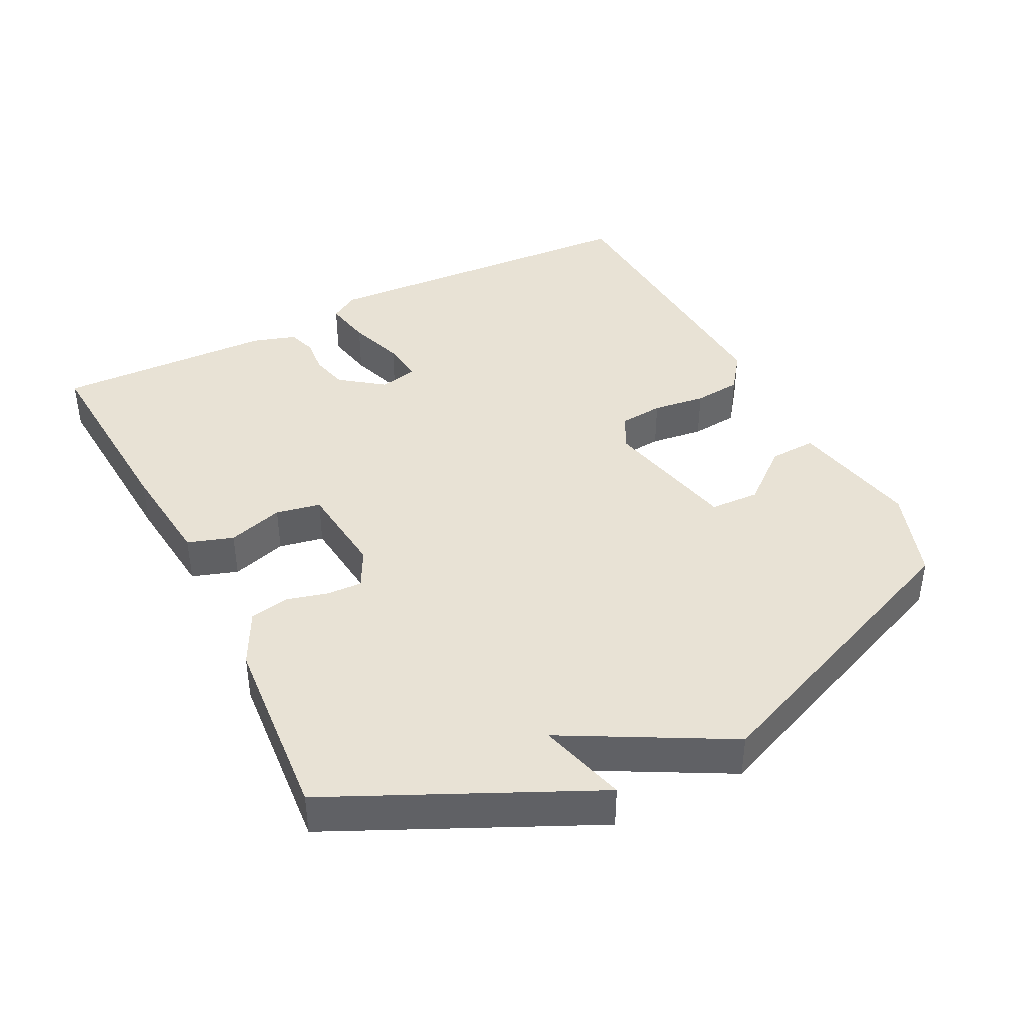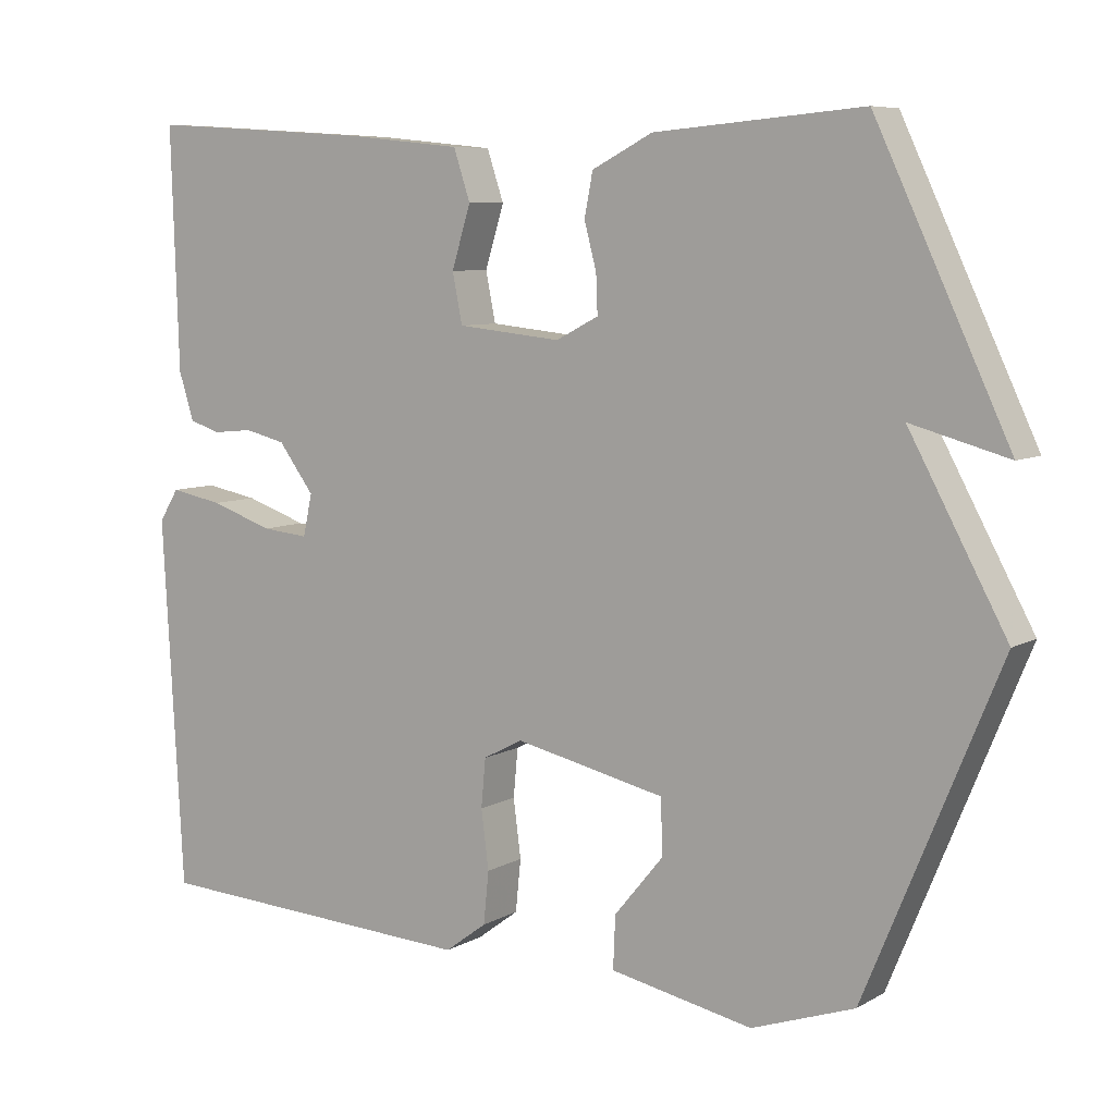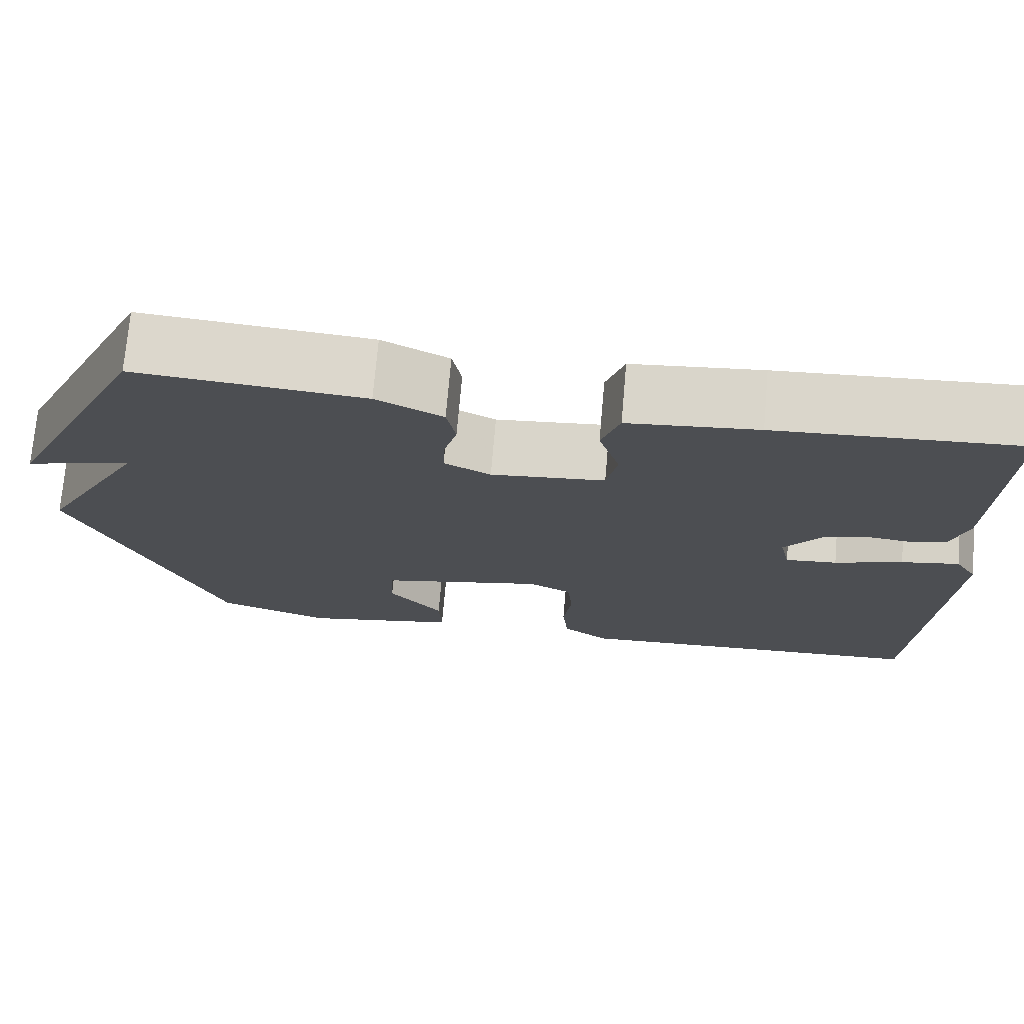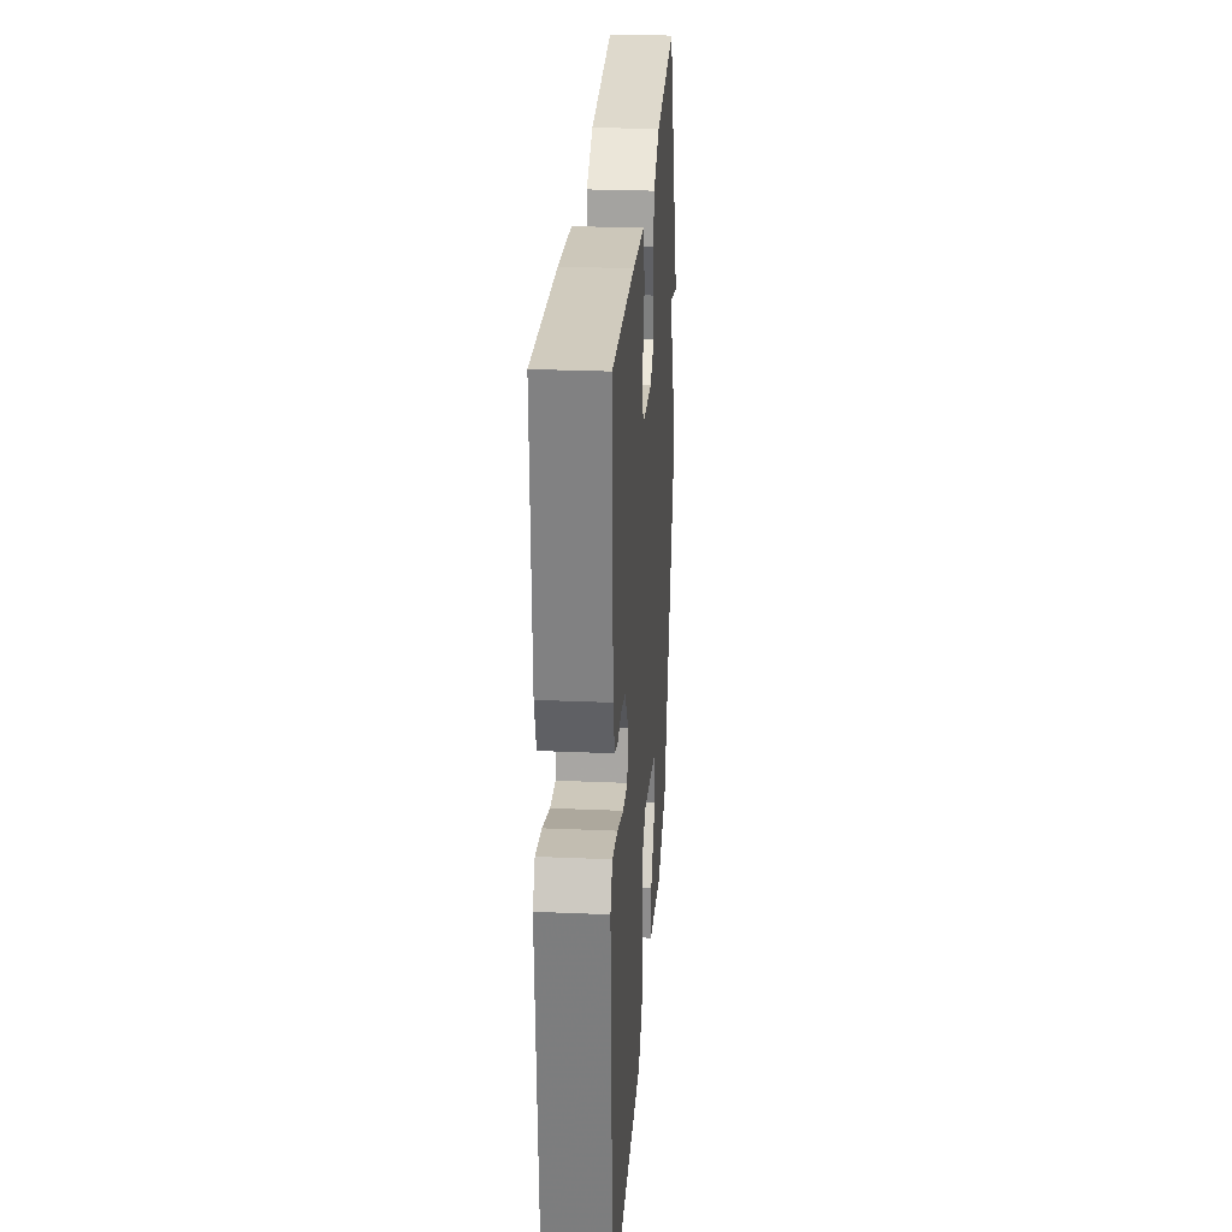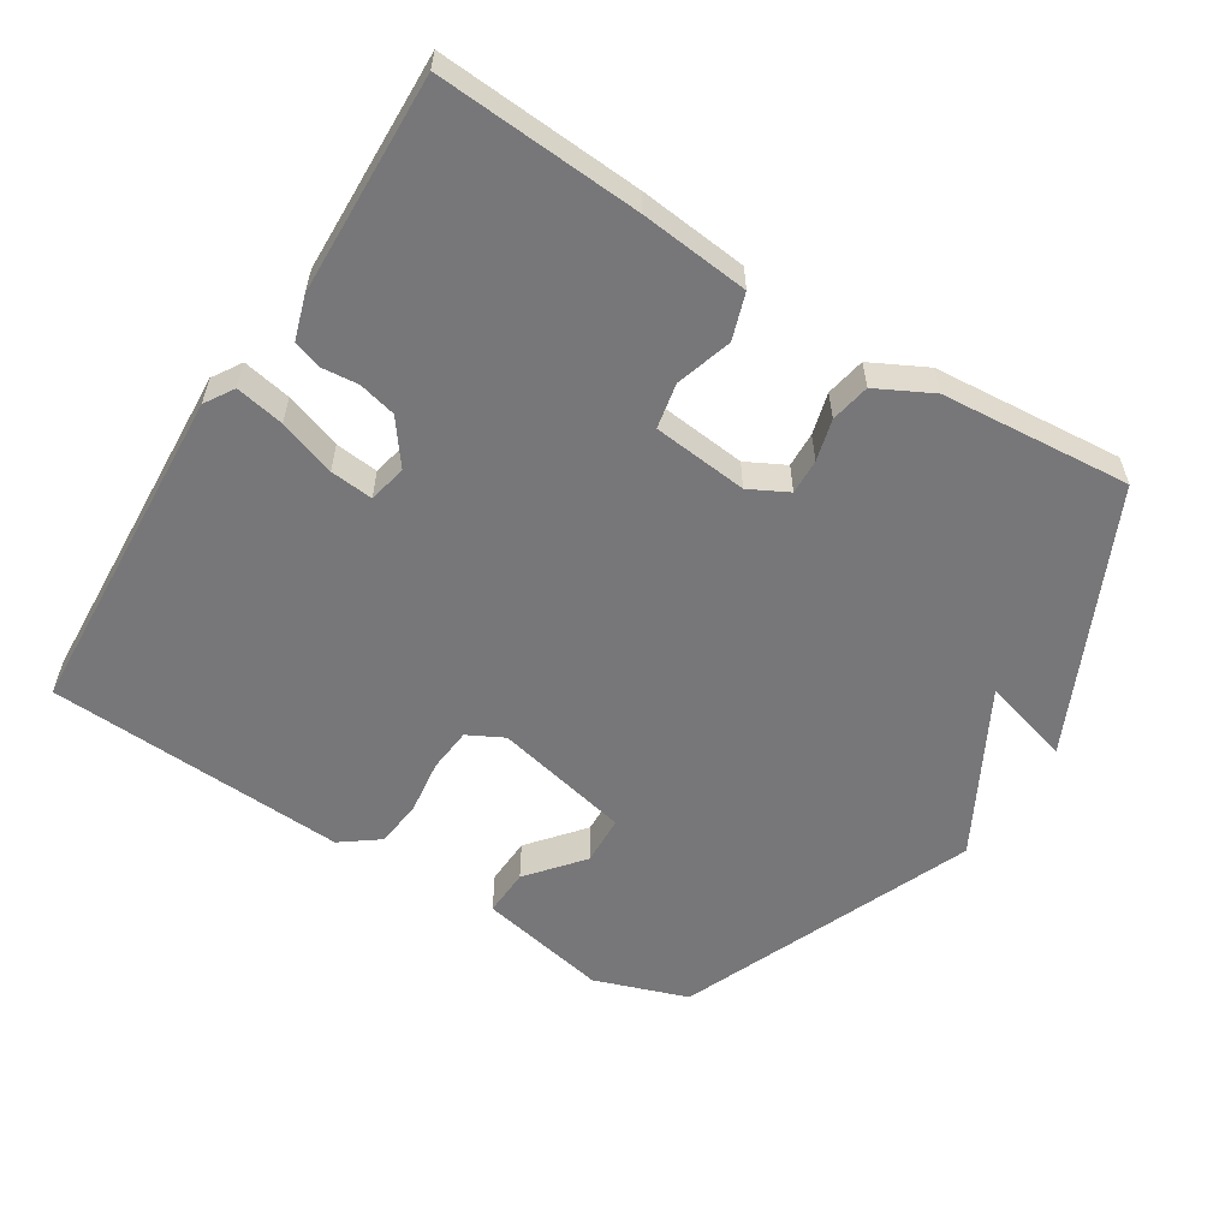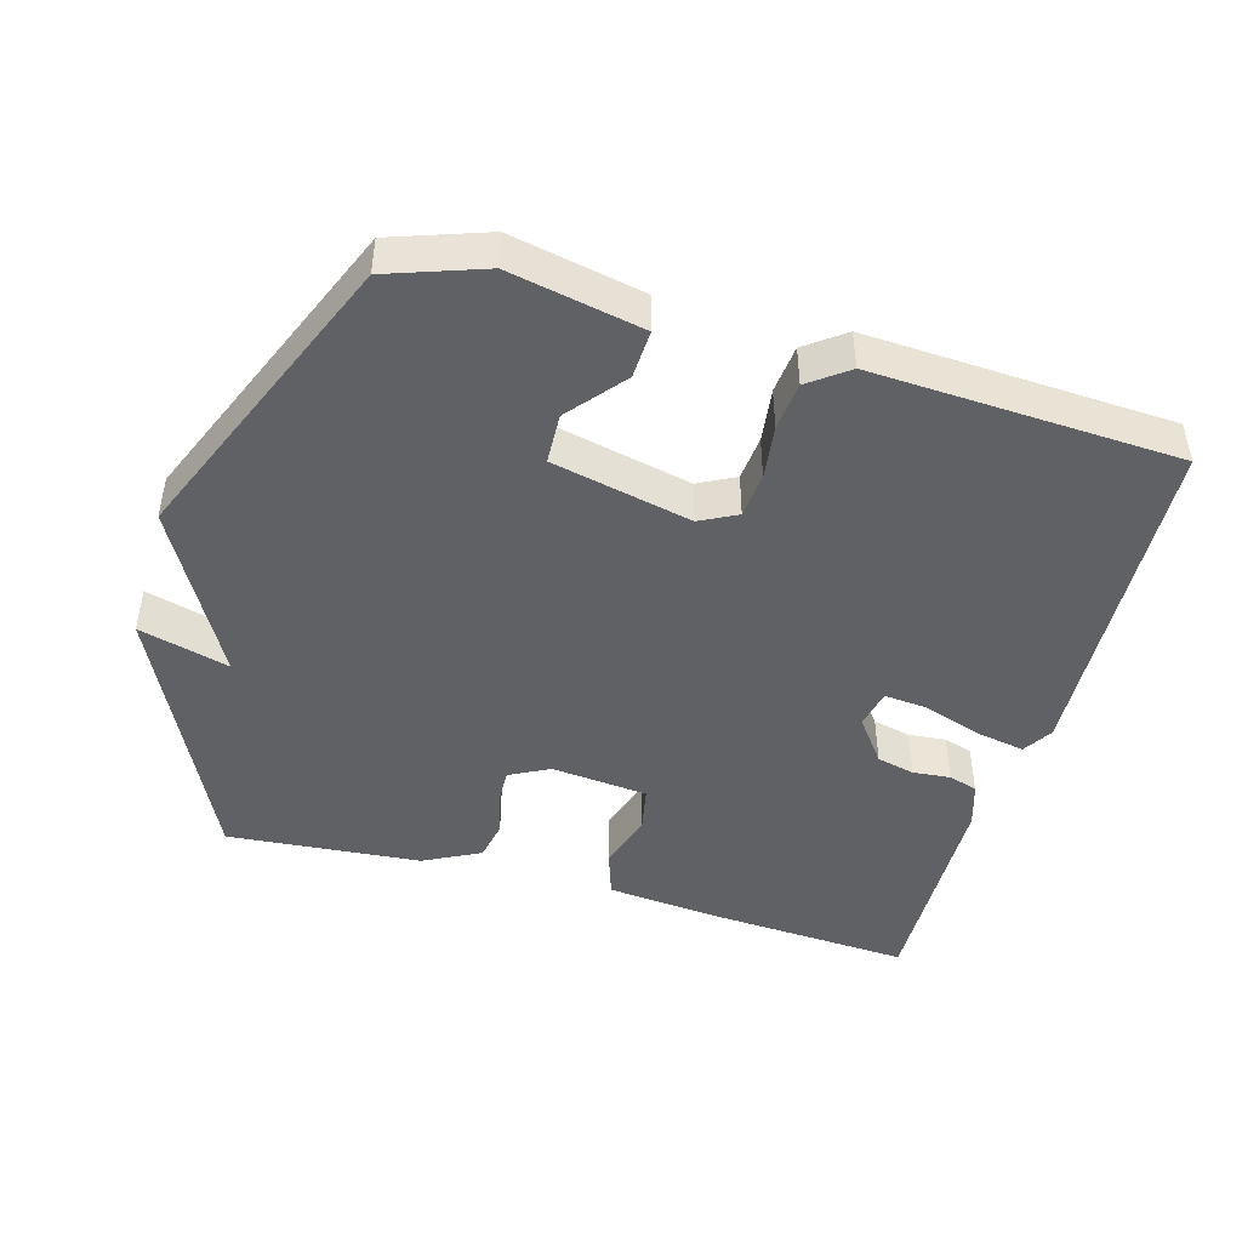
<metadata>
{"format":"obj","ext":"obj","renderer":"f3d","projection":"perspective","resolution":1024,"background":"white","views":[{"elev":40.8,"azim":63.0,"up":"+Y"},{"elev":7.5,"azim":33.4,"up":"+Z"},{"elev":73.1,"azim":-175.0,"up":"+Z"},{"elev":27.3,"azim":-86.2,"up":"+Z"},{"elev":-57.2,"azim":-32.2,"up":"+Y"},{"elev":-45.6,"azim":164.1,"up":"+Y"}]}
</metadata>
<code>
v -0.5 0.07 -0.5
v -0.527 0.07 -0.014
v -0.501 0.07 0.028
v -0.431 0.07 0.015
v -0.349 0.07 -0.013
v -0.287 0.07 -0.019
v -0.275 0.07 0.036
v -0.322 0.07 0.099
v -0.376 0.07 0.112
v -0.429 0.07 0.107
v -0.47 0.07 0.12
v -0.49 0.07 0.183
v -0.5 0.07 0.5
v -0.206 0.07 0.481
v -0.05 0.07 0.465
v -0.028 0.07 0.399
v -0.053 0.07 0.318
v -0.04 0.07 0.253
v 0.097 0.07 0.239
v 0.153 0.07 0.268
v 0.151 0.07 0.319
v 0.135 0.07 0.379
v 0.146 0.07 0.436
v 0.226 0.07 0.477
v 0.5 0.07 0.5
v 0.676 0.07 0.127
v 0.548 0.07 0.162
v 0.676 0.07 -0.073
v 0.5 0.07 -0.5
v 0.365 0.07 -0.547
v 0.177 0.07 -0.509
v 0.18 0.07 -0.44
v 0.245 0.07 -0.361
v 0.242 0.07 -0.289
v 0.044 0.07 -0.245
v -0.008 0.07 -0.272
v -0.014 0.07 -0.336
v -0.004 0.07 -0.413
v -0.011 0.07 -0.482
v -0.066 0.07 -0.523
v -0.5 0 -0.5
v -0.527 0 -0.014
v -0.501 0 0.028
v -0.431 0 0.015
v -0.349 0 -0.013
v -0.287 0 -0.019
v -0.275 0 0.036
v -0.322 0 0.099
v -0.376 0 0.112
v -0.429 0 0.107
v -0.47 0 0.12
v -0.49 0 0.183
v -0.5 0 0.5
v -0.206 0 0.481
v -0.05 0 0.465
v -0.028 0 0.399
v -0.053 0 0.318
v -0.04 0 0.253
v 0.097 0 0.239
v 0.153 0 0.268
v 0.151 0 0.319
v 0.135 0 0.379
v 0.146 0 0.436
v 0.226 0 0.477
v 0.5 0 0.5
v 0.676 0 0.127
v 0.548 0 0.162
v 0.676 0 -0.073
v 0.5 0 -0.5
v 0.365 0 -0.547
v 0.177 0 -0.509
v 0.18 0 -0.44
v 0.245 0 -0.361
v 0.242 0 -0.289
v 0.044 0 -0.245
v -0.008 0 -0.272
v -0.014 0 -0.336
v -0.004 0 -0.413
v -0.011 0 -0.482
v -0.066 0 -0.523
f 3 4 5
f 2 3 5
f 1 2 5
f 40 1 5
f 39 40 5
f 38 39 5
f 37 38 5
f 36 37 5 6
f 35 36 6 7
f 34 35 7 8
f 31 32 33
f 30 31 33
f 29 30 33
f 28 29 33
f 27 28 33 34
f 25 26 27
f 24 25 27
f 23 24 27
f 22 23 27
f 21 22 27
f 20 21 27 34
f 19 20 34
f 18 19 34 8
f 15 16 17
f 14 15 17
f 13 14 17
f 12 13 17
f 11 12 17
f 10 11 17
f 9 10 17
f 8 9 17 18
f 45 44 43
f 45 43 42
f 45 42 41
f 45 41 80
f 45 80 79
f 45 79 78
f 45 78 77
f 46 45 77 76
f 47 46 76 75
f 48 47 75 74
f 73 72 71
f 73 71 70
f 73 70 69
f 73 69 68
f 74 73 68 67
f 67 66 65
f 67 65 64
f 67 64 63
f 67 63 62
f 67 62 61
f 74 67 61 60
f 74 60 59
f 48 74 59 58
f 57 56 55
f 57 55 54
f 57 54 53
f 57 53 52
f 57 52 51
f 57 51 50
f 57 50 49
f 58 57 49 48
f 1 41 42 2
f 2 42 43 3
f 3 43 44 4
f 4 44 45 5
f 5 45 46 6
f 6 46 47 7
f 7 47 48 8
f 8 48 49 9
f 9 49 50 10
f 10 50 51 11
f 11 51 52 12
f 12 52 53 13
f 13 53 54 14
f 14 54 55 15
f 15 55 56 16
f 16 56 57 17
f 17 57 58 18
f 18 58 59 19
f 19 59 60 20
f 20 60 61 21
f 21 61 62 22
f 22 62 63 23
f 23 63 64 24
f 24 64 65 25
f 25 65 66 26
f 26 66 67 27
f 27 67 68 28
f 28 68 69 29
f 29 69 70 30
f 30 70 71 31
f 31 71 72 32
f 32 72 73 33
f 33 73 74 34
f 34 74 75 35
f 35 75 76 36
f 36 76 77 37
f 37 77 78 38
f 38 78 79 39
f 39 79 80 40
f 40 80 41 1

</code>
